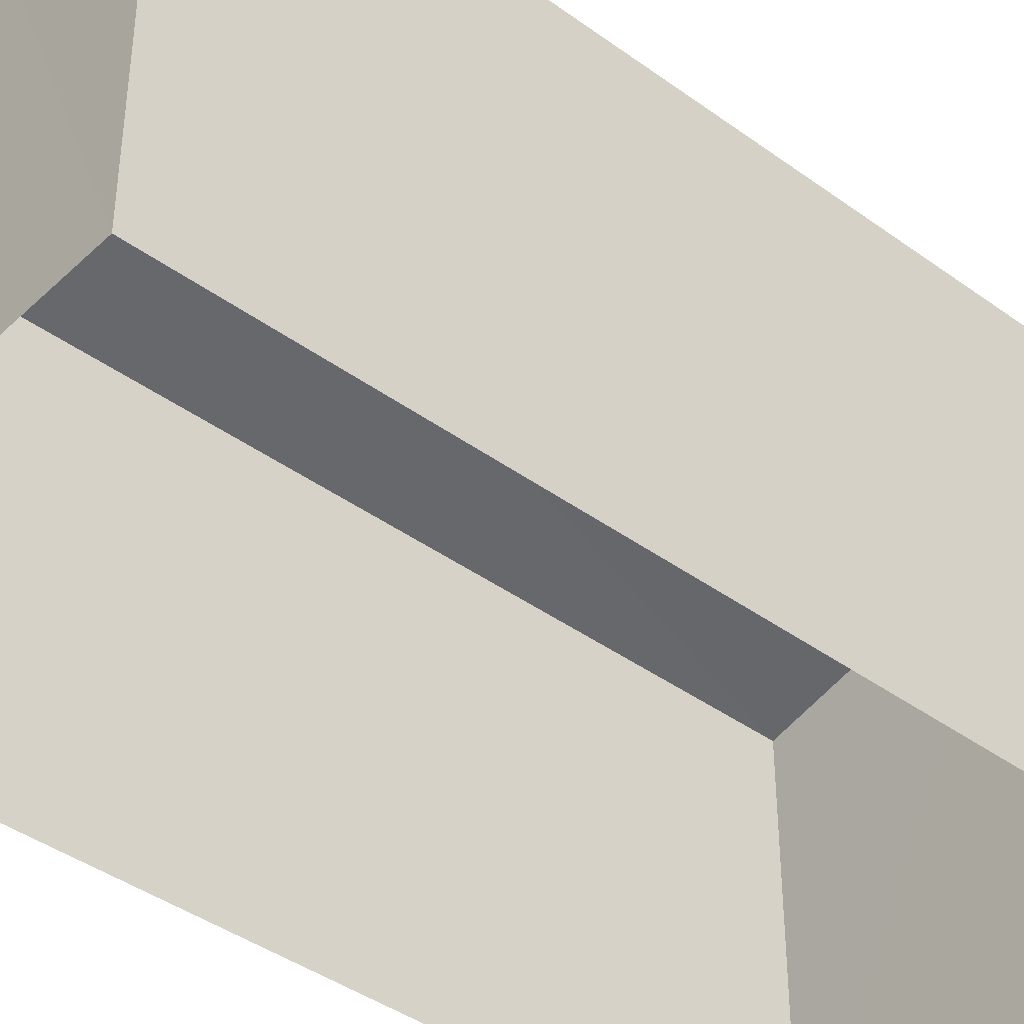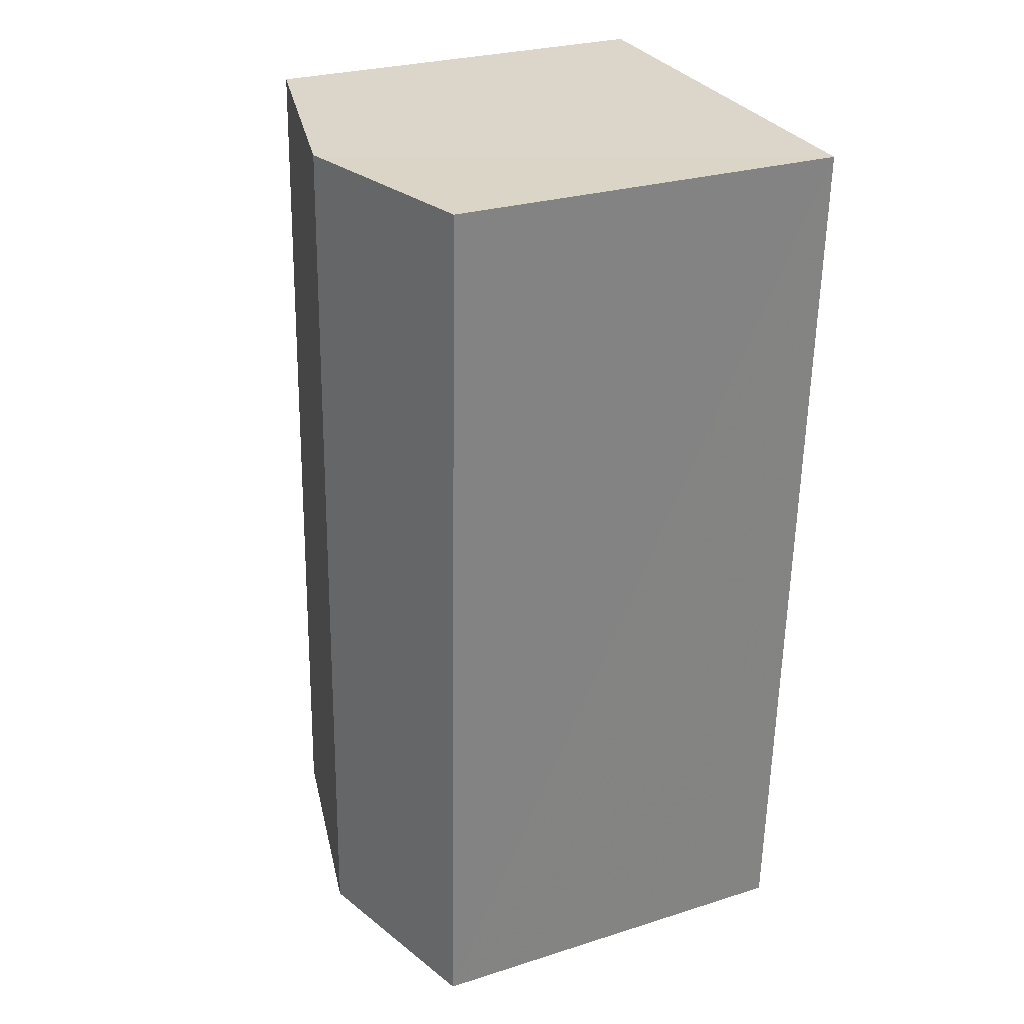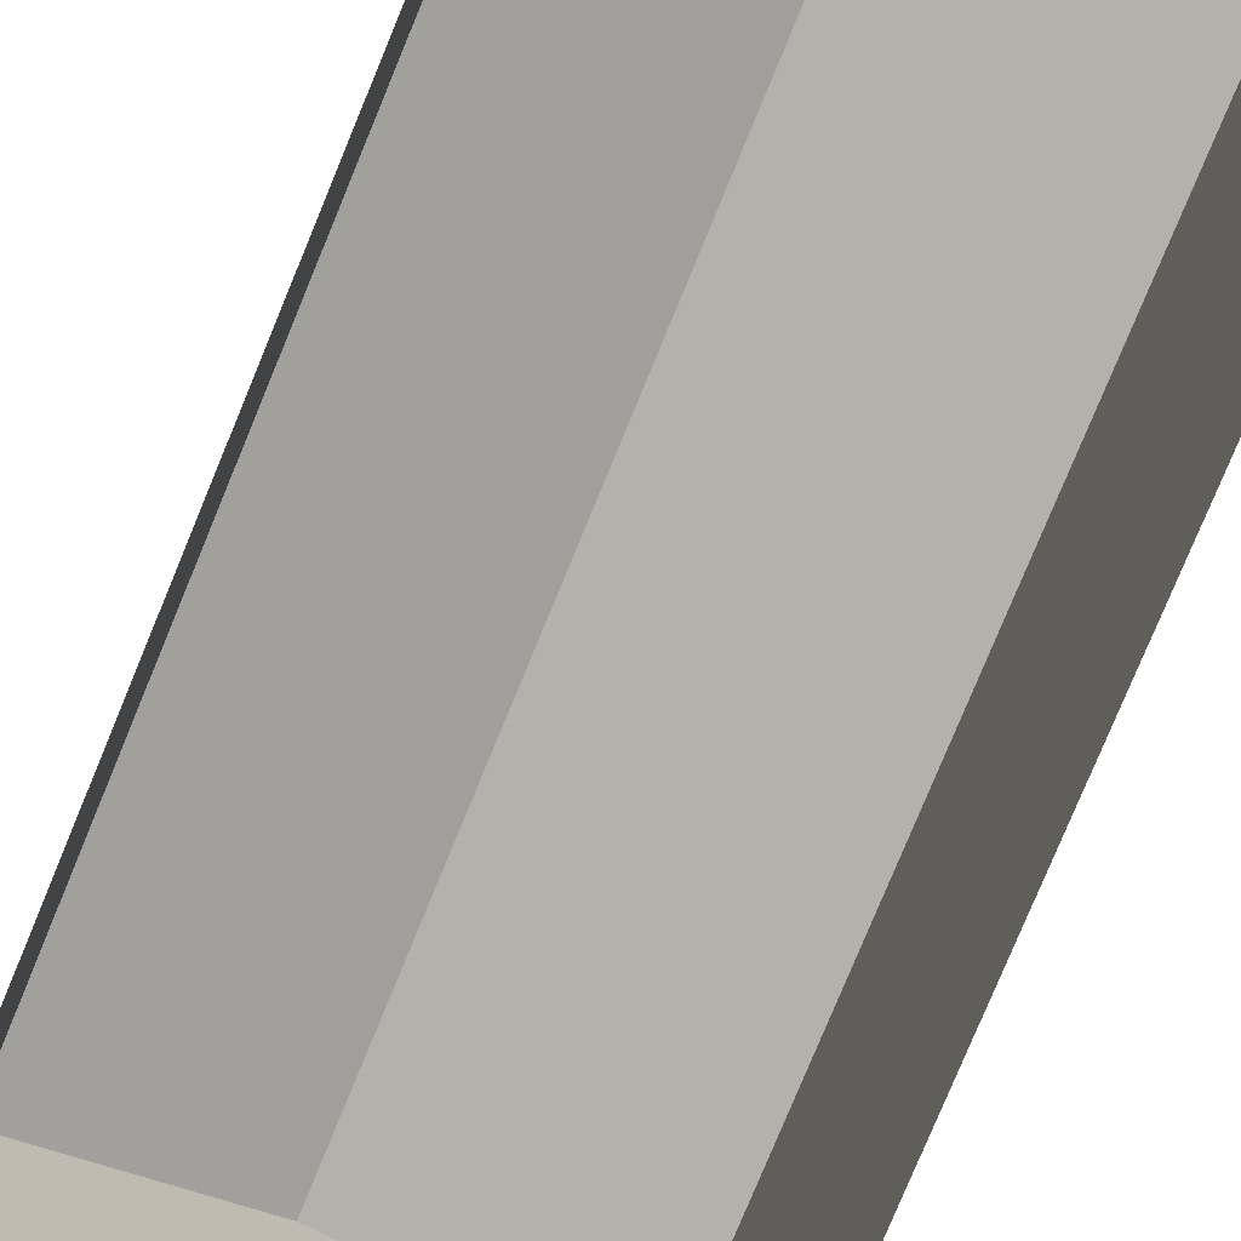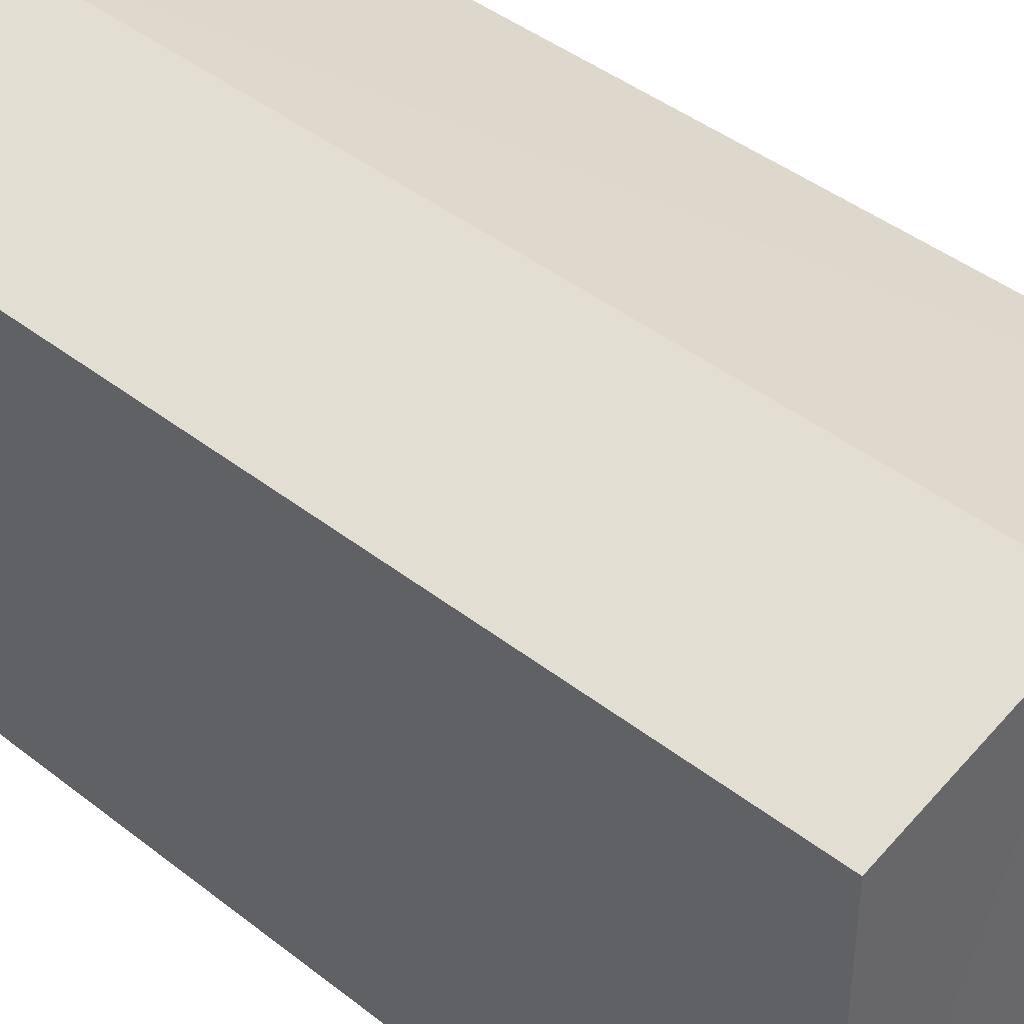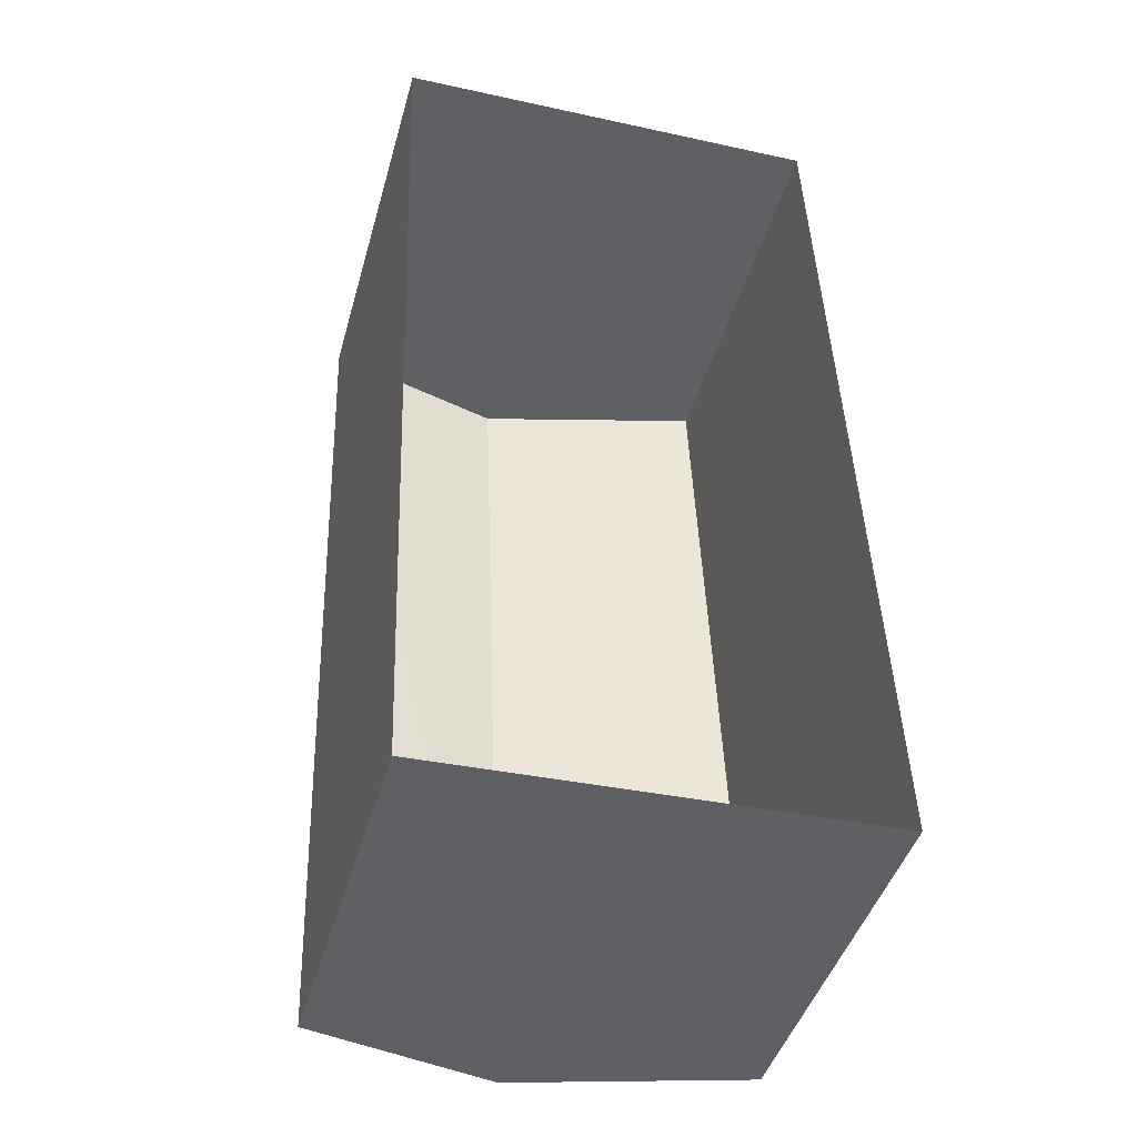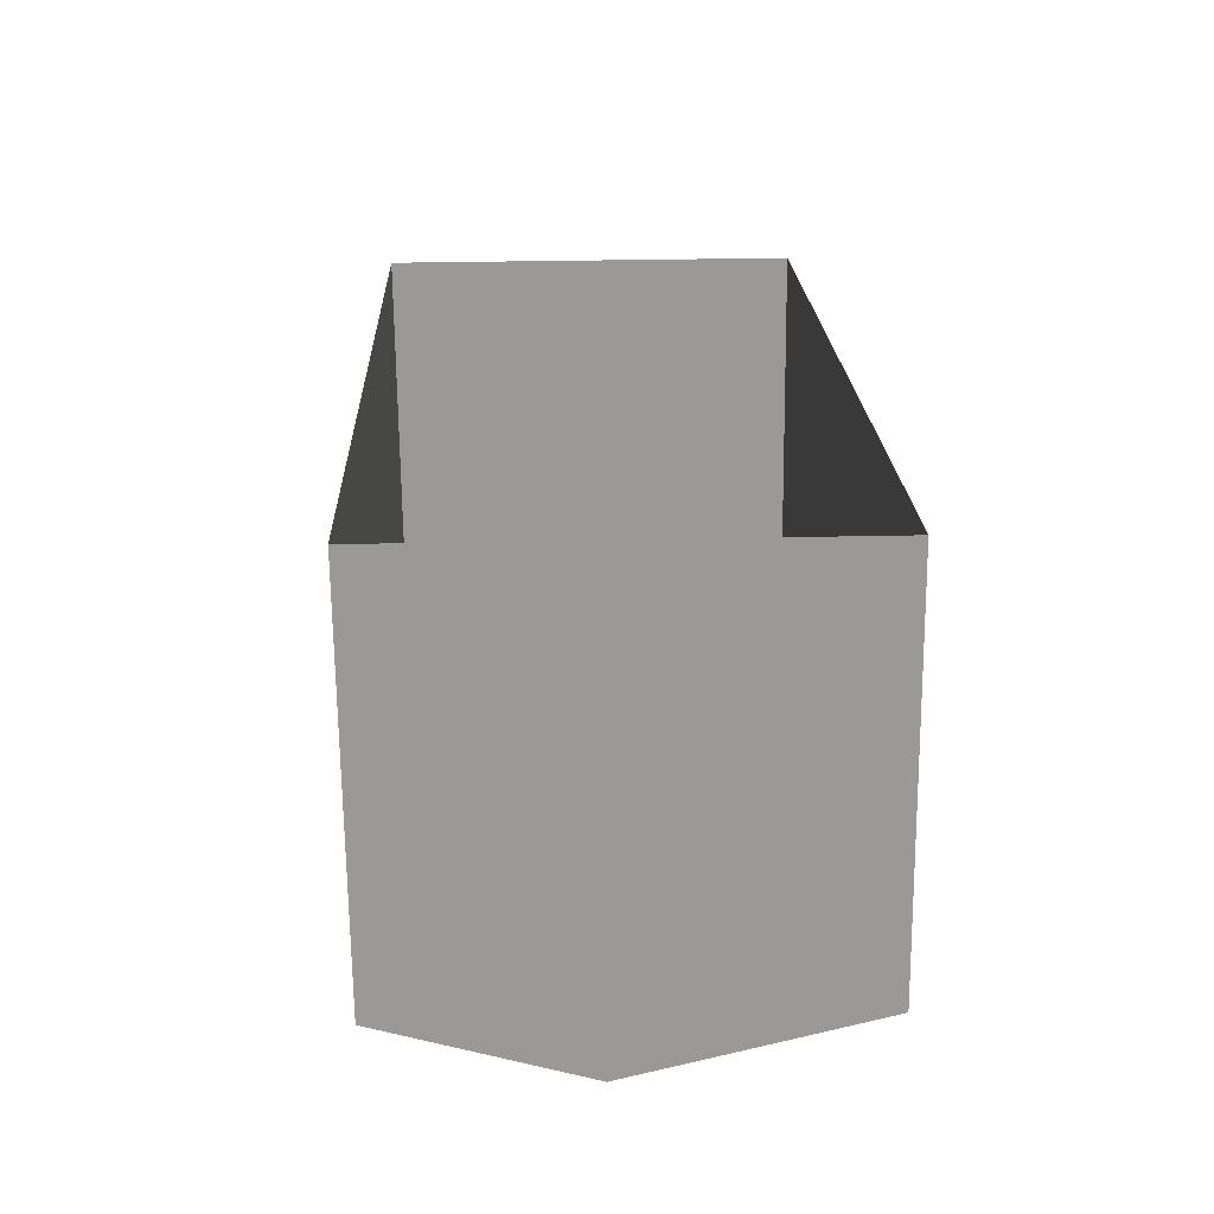
<metadata>
{"format":"obj","ext":"obj","renderer":"f3d","projection":"perspective","resolution":1024,"background":"white","views":[{"elev":-41.3,"azim":46.4,"up":"+Z"},{"elev":27.7,"azim":64.3,"up":"+Y"},{"elev":-78.0,"azim":155.5,"up":"+Z"},{"elev":41.3,"azim":131.7,"up":"+Z"},{"elev":-43.8,"azim":164.4,"up":"+Y"},{"elev":-68.8,"azim":-179.8,"up":"+Y"}]}
</metadata>
<code>
v -3.727e+05 -1.034e+05 31.86
v -3.727e+05 -1.034e+05 31.86
v -3.727e+05 -1.034e+05 31.86
v -3.727e+05 -1.034e+05 31.86
v -3.727e+05 -1.034e+05 35.05
v -3.727e+05 -1.034e+05 35.05
v -3.727e+05 -1.034e+05 35.51
v -3.727e+05 -1.034e+05 35.51
v -3.727e+05 -1.034e+05 35.05
v -3.727e+05 -1.034e+05 35.05
f 1 2 3
f 4 1 3
f 5 6 7
f 8 5 7
f 7 9 8
f 7 10 9
f 6 1 4
f 6 5 1
f 10 3 2
f 9 10 2
f 9 2 8
f 2 1 8
f 1 5 8
f 6 4 7
f 4 3 7
f 3 10 7

</code>
